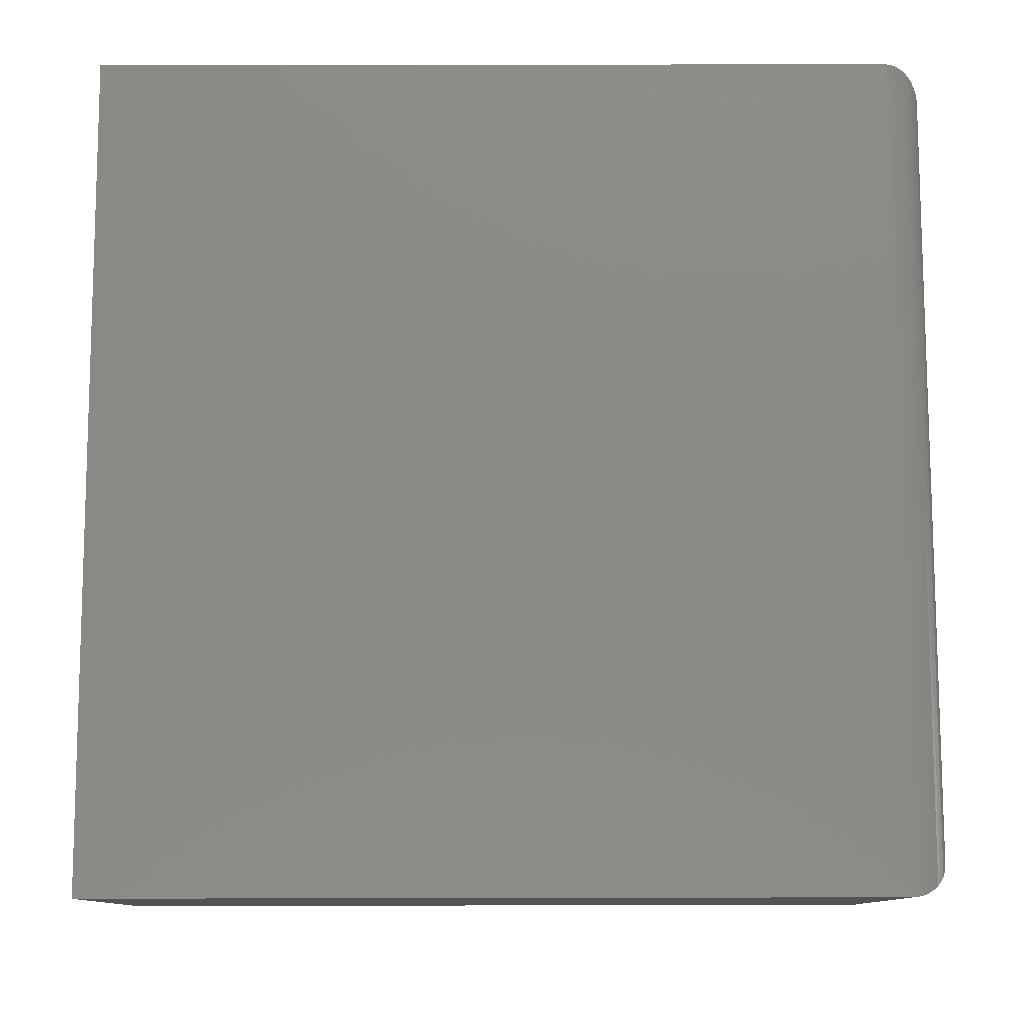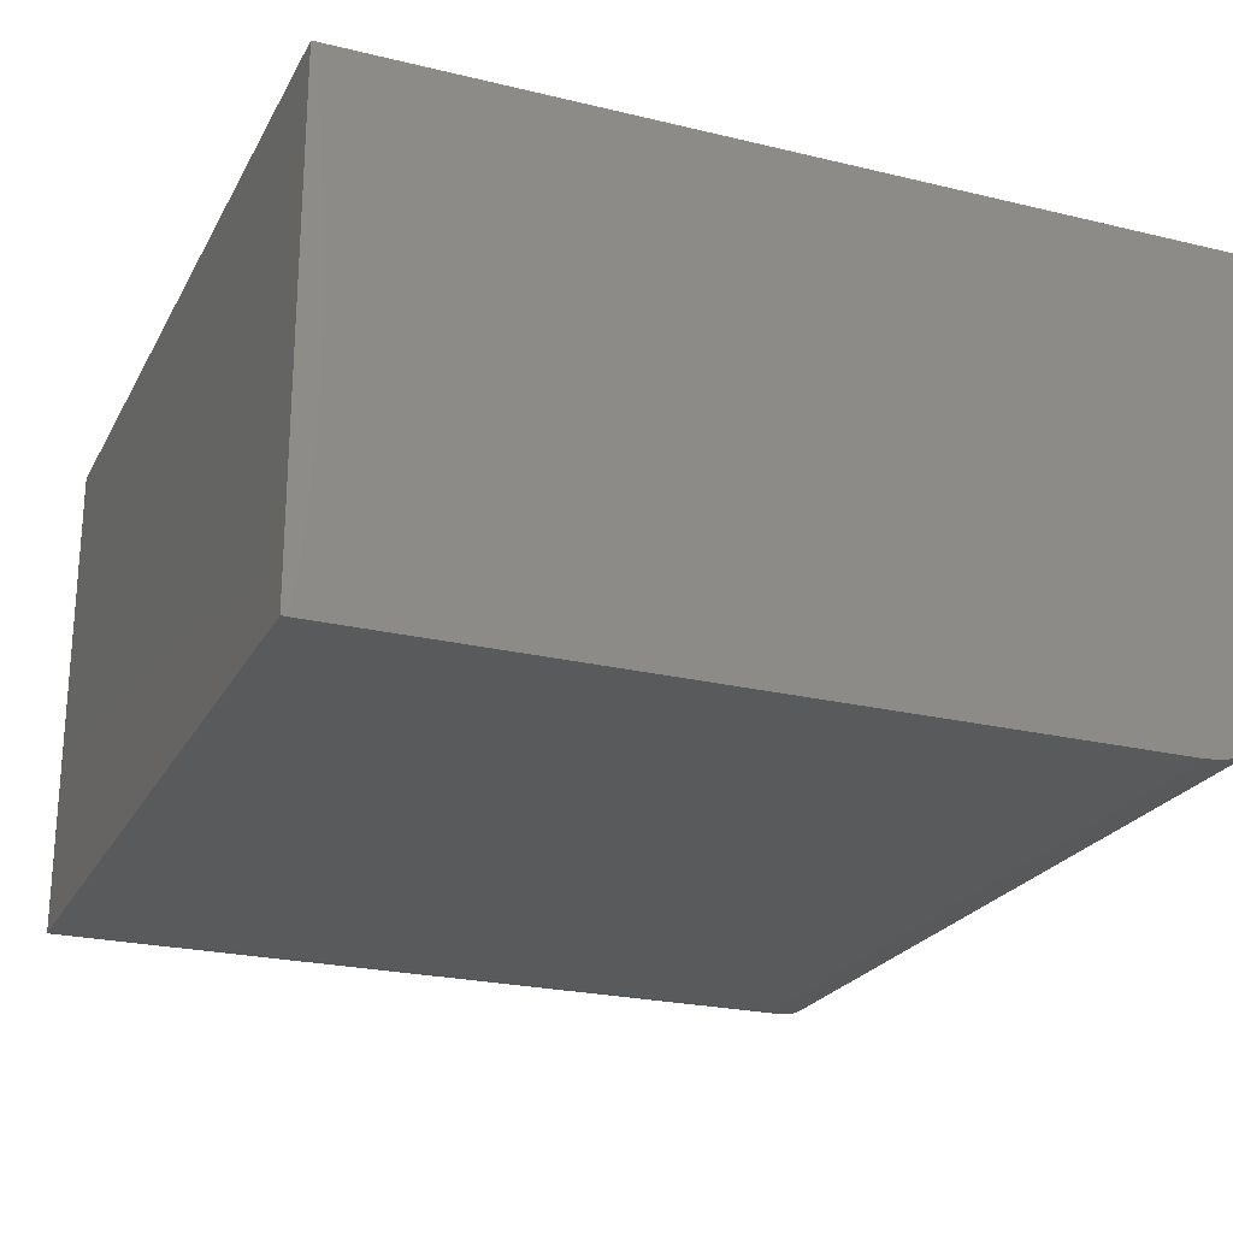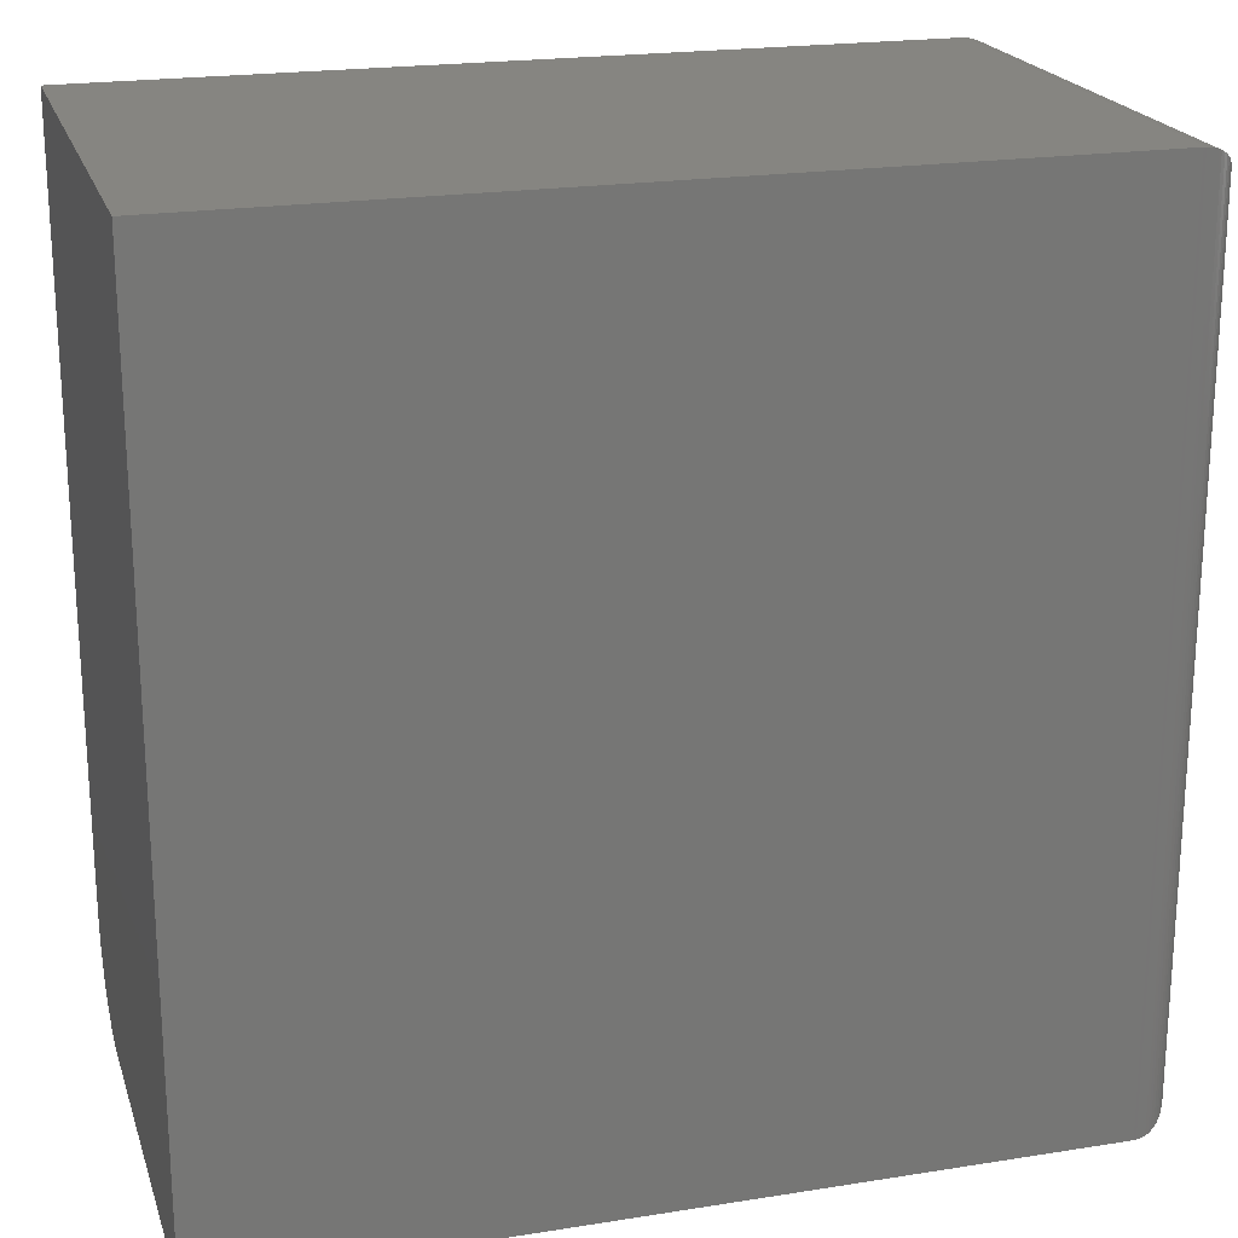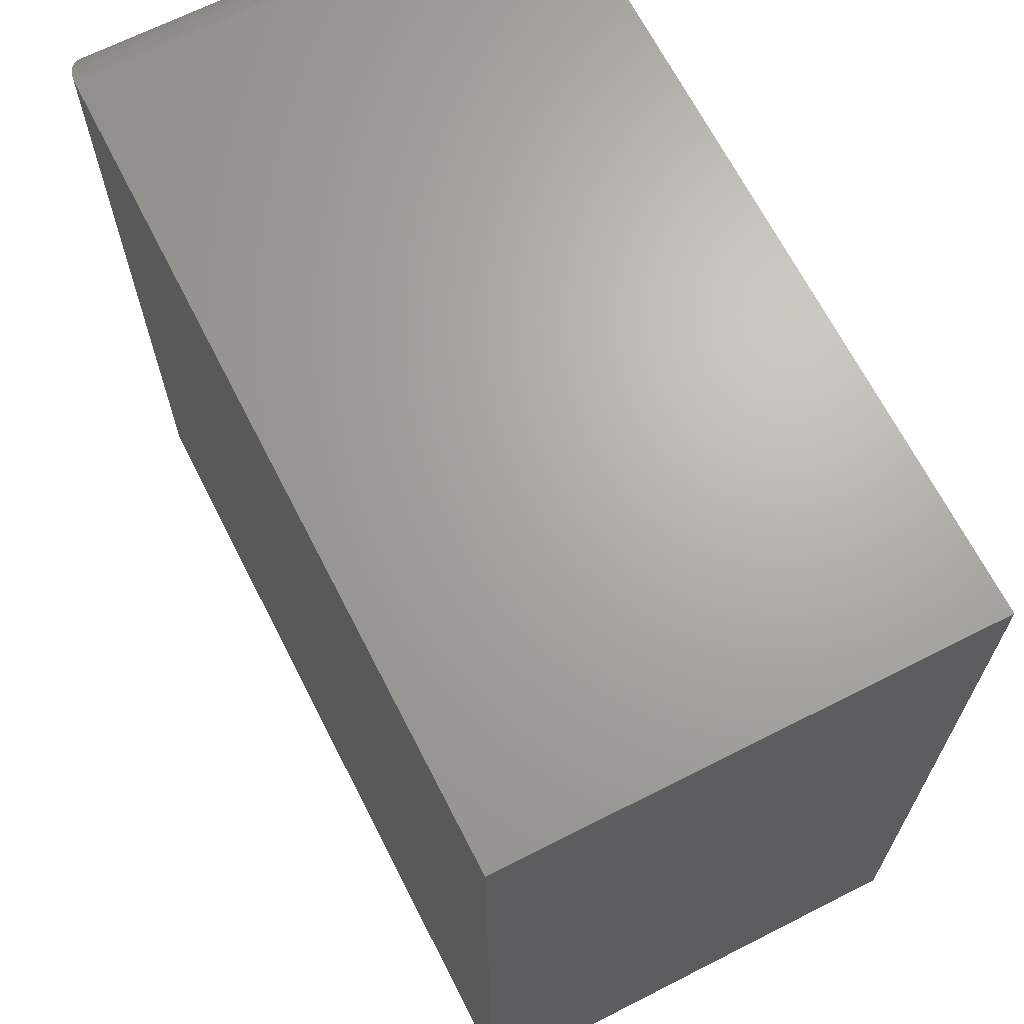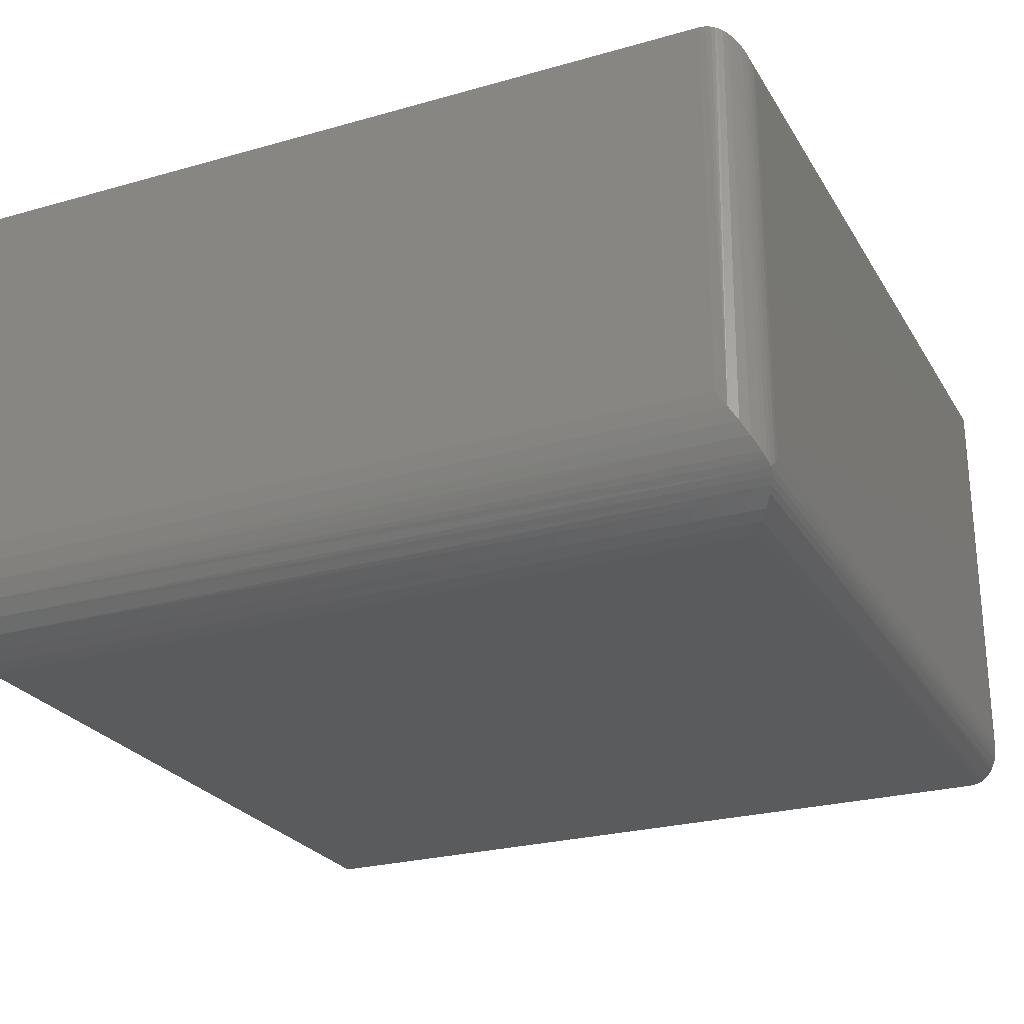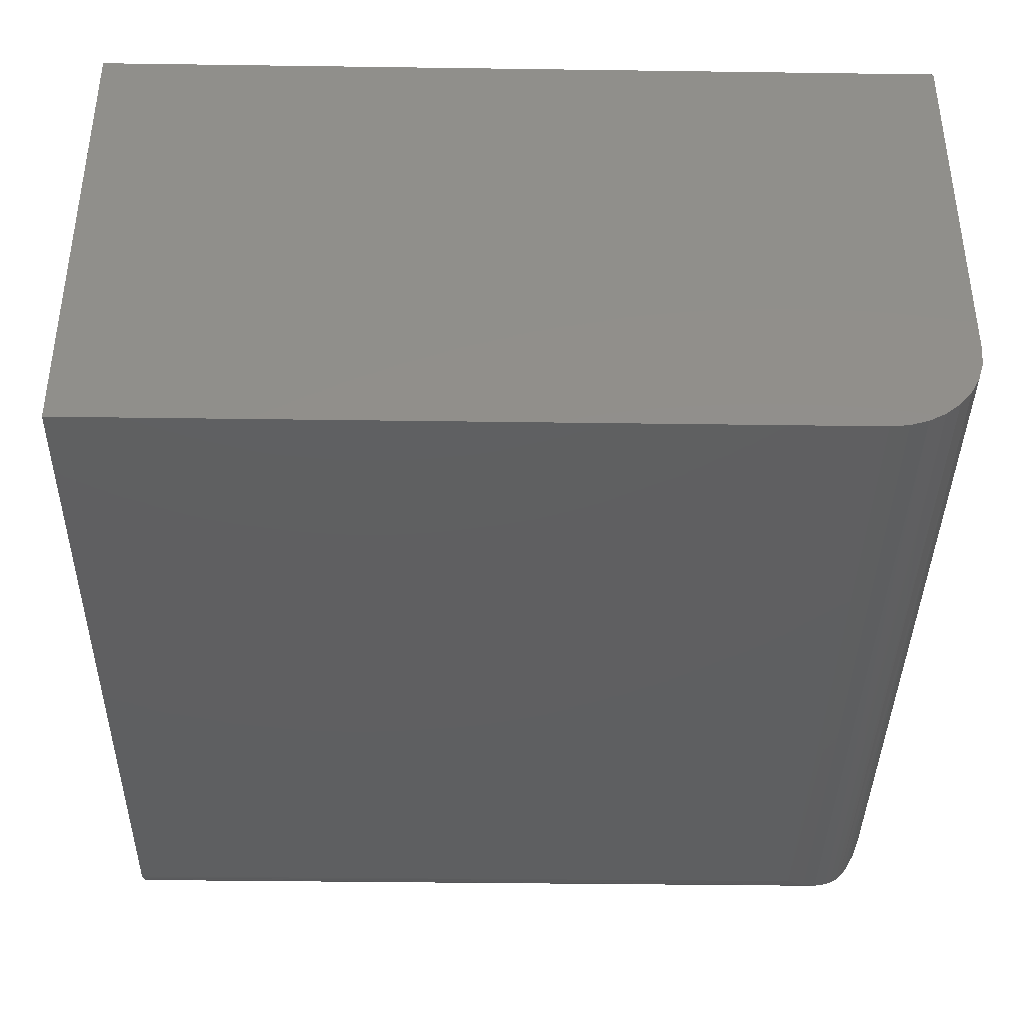
<metadata>
{"format":"stl","ext":"stl","renderer":"f3d","projection":"perspective","resolution":1024,"background":"white","views":[{"elev":79.1,"azim":-0.1,"up":"+Z"},{"elev":-23.5,"azim":-112.1,"up":"+Z"},{"elev":21.0,"azim":-15.9,"up":"+Y"},{"elev":67.0,"azim":-117.0,"up":"+Y"},{"elev":-25.4,"azim":24.5,"up":"+Z"},{"elev":-38.9,"azim":-91.0,"up":"+Z"}]}
</metadata>
<code>
# stl→obj: 72 verts, 140 faces
v 0.6641 0.6016 0.0625
v 0.6633 -0.6112 0.05286
v 0.6634 0.6104 0.05367
v 0.6641 -0.6016 0.0625
v 0.635 -0.5685 0.009723
v 0.6345 0.6547 0.00938
v 0.6398 0.651 0.0131
v 0.6446 0.6469 0.0172
v 0.6477 -0.5906 0.02033
v 0.6488 0.6424 0.02163
v 0.6531 -0.6013 0.02719
v 0.6556 0.6329 0.03117
v 0.6578 -0.6115 0.03513
v 0.6591 0.626 0.03803
v 0.6611 -0.6206 0.04348
v 0.6616 0.619 0.04507
v 0.6016 -0.5156 0
v 0.6016 0.6641 0
v 0.6054 0.6639 0.0001204
v 0.6118 0.6632 0.0008452
v 0.6191 0.6615 0.002521
v 0.621 -0.5457 0.003084
v 0.624 0.6599 0.004161
v 0.6286 0.6579 0.00614
v 0.6634 -0.6104 0.6963
v 0.6641 -0.6016 0.6875
v 0.6616 -0.619 0.7049
v 0.6578 -0.6288 0.05241
v 0.6591 -0.626 0.712
v 0.6556 -0.6329 0.7188
v 0.6536 -0.6361 0.06179
v 0.6488 -0.6424 0.7284
v 0.6433 -0.6481 0.0815
v 0.6446 -0.6469 0.7328
v 0.6398 -0.651 0.7369
v 0.6312 -0.6566 0.1019
v 0.6345 -0.6547 0.7406
v 0.6286 -0.6579 0.7439
v 0.6175 -0.662 0.1238
v 0.624 -0.6599 0.7458
v 0.6191 -0.6615 0.7475
v 0.6118 -0.6632 0.7492
v 0.6054 -0.6639 0.7499
v 0.6016 -0.6641 0.75
v 0.6016 -0.6641 0.1484
v -0.6641 -0.5156 0
v -0.6641 0.6641 0
v -0.6641 -0.6641 0.75
v -0.6641 -0.6641 0.1484
v -0.6641 0.6641 0.75
v -0.6641 -0.5446 0.002852
v -0.6641 -0.5724 0.0113
v -0.6641 -0.5981 0.02502
v -0.6641 -0.6206 0.04348
v -0.6641 -0.639 0.06597
v -0.6641 -0.6528 0.09163
v -0.6641 -0.6612 0.1195
v 0.6016 0.6641 0.75
v 0.6641 0.6016 0.6875
v 0.6634 0.6104 0.6963
v 0.6191 0.6615 0.7475
v 0.624 0.6599 0.7458
v 0.6286 0.6579 0.7439
v 0.6345 0.6547 0.7406
v 0.6398 0.651 0.7369
v 0.6446 0.6469 0.7328
v 0.6488 0.6424 0.7284
v 0.6556 0.6329 0.7188
v 0.6591 0.626 0.712
v 0.6616 0.619 0.7049
v 0.6054 0.6639 0.7499
v 0.6118 0.6632 0.7492
f 1 2 3
f 1 4 2
f 5 6 7
f 5 7 8
f 5 8 9
f 8 10 9
f 11 9 10
f 10 12 11
f 13 11 12
f 12 14 13
f 15 13 14
f 15 14 16
f 15 16 3
f 15 3 2
f 17 18 19
f 17 19 20
f 17 20 21
f 17 21 22
f 22 21 23
f 22 23 24
f 22 24 6
f 22 6 5
f 4 25 2
f 4 26 25
f 2 25 27
f 28 29 30
f 28 30 31
f 31 30 32
f 31 32 33
f 33 32 34
f 33 34 35
f 33 35 36
f 36 35 37
f 37 38 36
f 15 2 27
f 15 27 29
f 15 29 28
f 39 36 38
f 39 38 40
f 39 40 41
f 39 41 42
f 39 42 43
f 39 43 44
f 39 44 45
f 46 47 17
f 17 47 18
f 48 49 44
f 44 49 45
f 48 50 47
f 48 47 46
f 48 46 51
f 48 51 52
f 48 52 53
f 48 53 54
f 48 54 55
f 48 55 56
f 48 56 57
f 48 57 49
f 17 51 46
f 17 22 51
f 52 9 53
f 9 11 53
f 55 31 33
f 55 33 56
f 33 36 56
f 57 56 36
f 51 22 52
f 52 22 5
f 52 5 9
f 53 11 54
f 54 11 13
f 54 13 15
f 54 15 55
f 55 15 28
f 55 28 31
f 45 49 39
f 39 49 57
f 39 57 36
f 48 44 50
f 50 44 58
f 58 18 50
f 50 18 47
f 26 4 59
f 59 4 1
f 59 3 60
f 59 1 3
f 20 61 21
f 21 61 62
f 21 62 23
f 23 62 63
f 23 63 24
f 24 63 64
f 24 64 6
f 6 64 65
f 6 65 7
f 7 65 66
f 7 66 8
f 8 66 67
f 12 68 69
f 12 69 14
f 14 69 70
f 14 70 16
f 16 70 60
f 16 60 3
f 18 58 19
f 19 58 71
f 19 71 20
f 20 71 72
f 20 72 61
f 68 12 67
f 67 12 10
f 67 10 8
f 26 60 25
f 26 59 60
f 25 60 70
f 25 70 27
f 27 70 69
f 27 69 29
f 29 69 68
f 32 67 66
f 32 66 34
f 34 66 65
f 34 65 35
f 35 65 64
f 35 64 37
f 37 64 63
f 37 63 38
f 38 63 62
f 38 62 40
f 40 62 61
f 40 61 41
f 41 61 72
f 67 32 68
f 68 32 30
f 68 30 29
f 58 44 71
f 71 44 43
f 71 43 72
f 72 43 42
f 72 42 41

</code>
